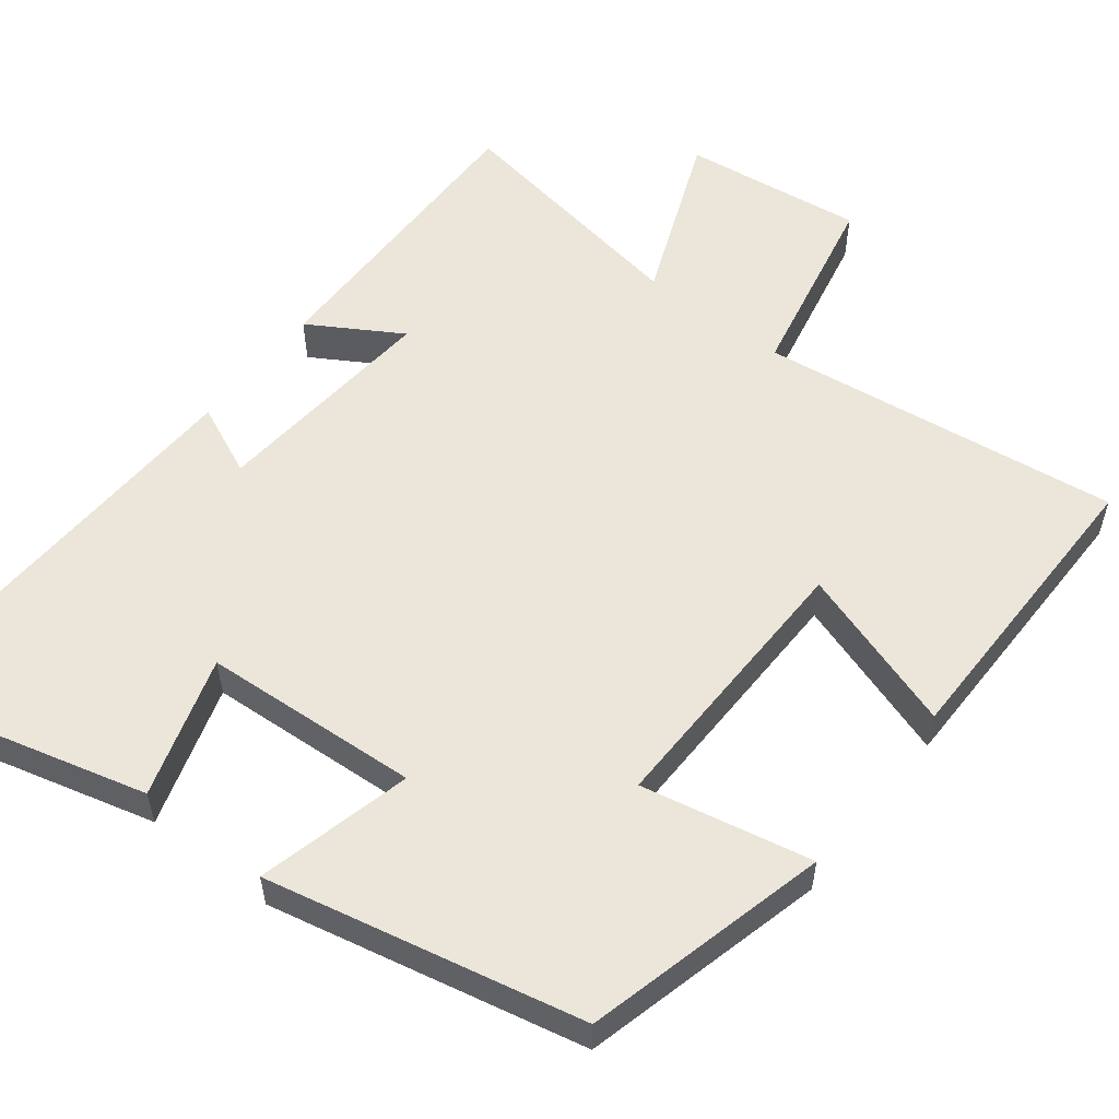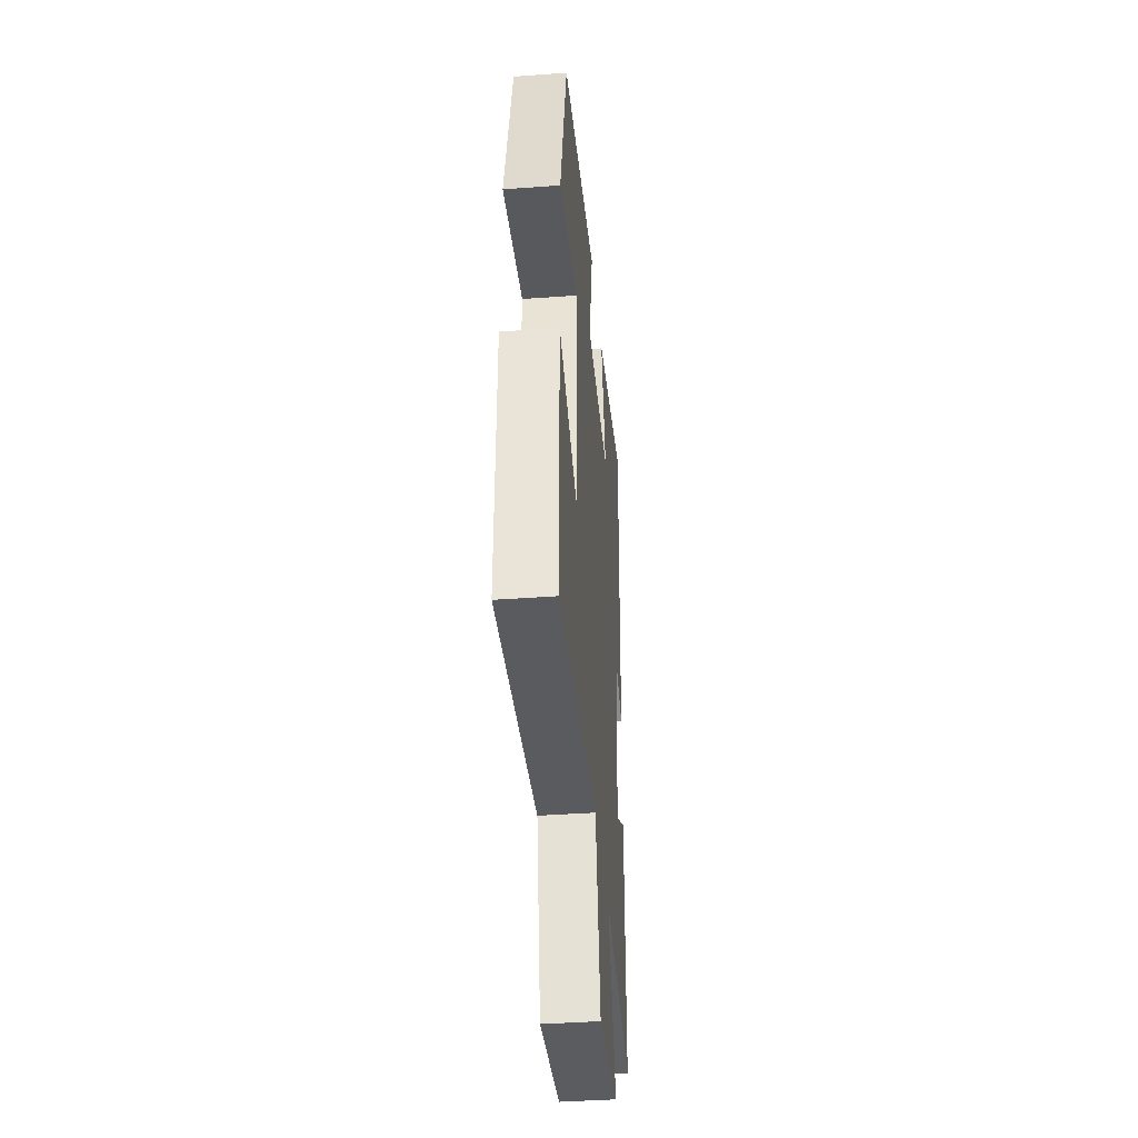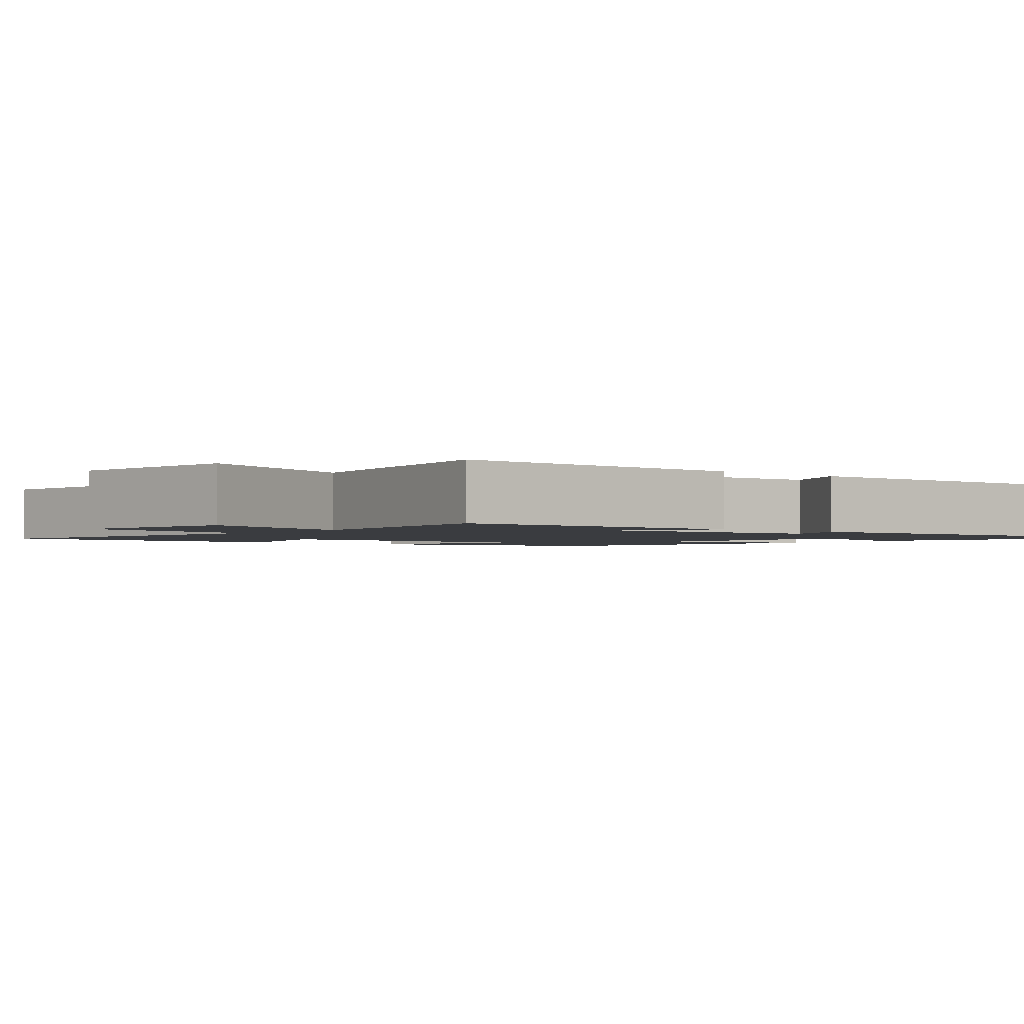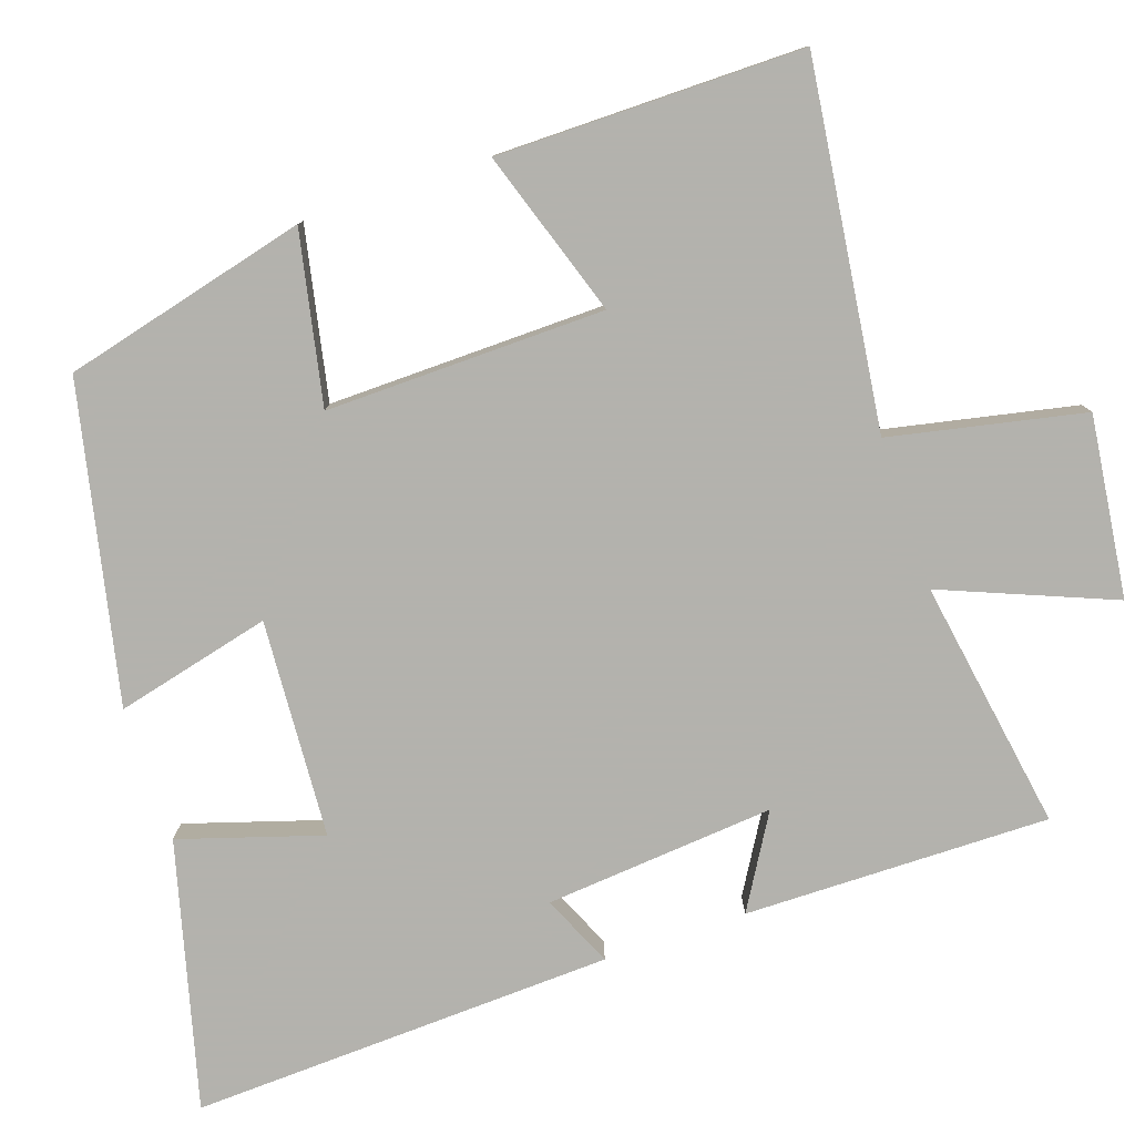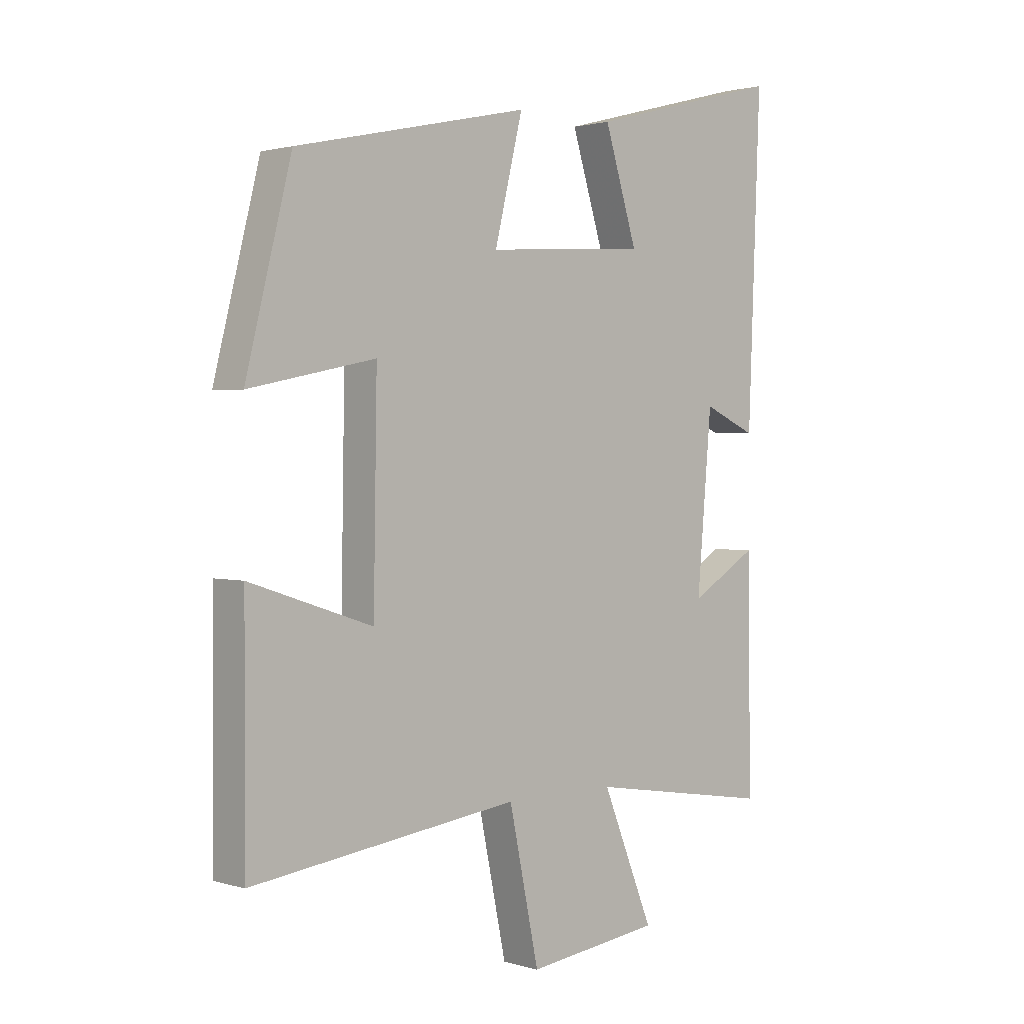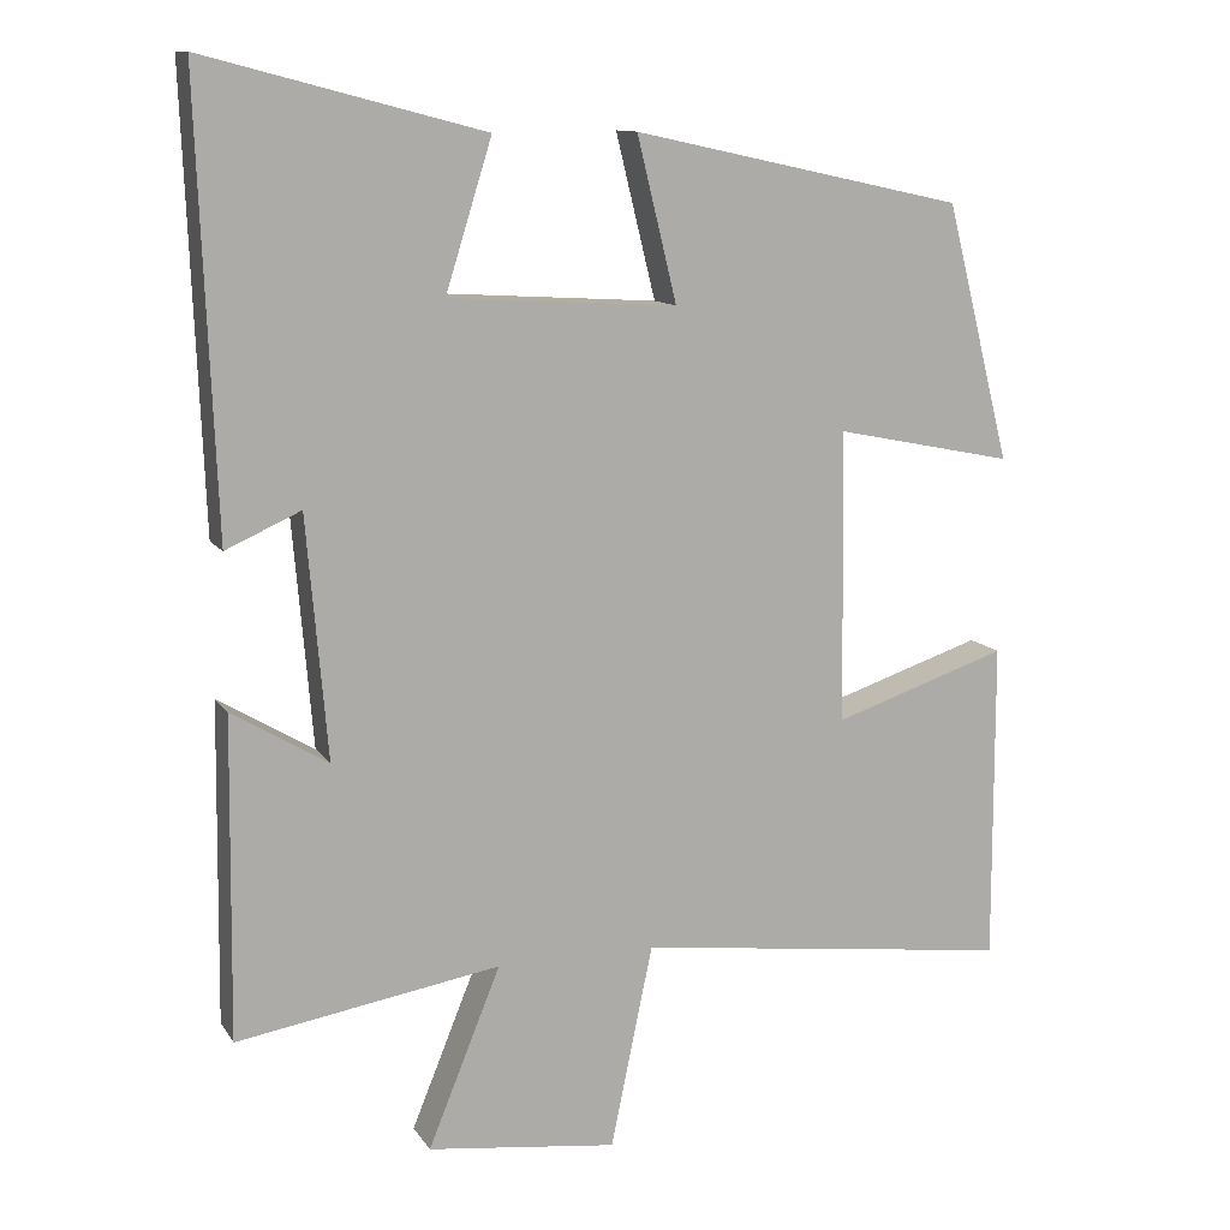
<metadata>
{"format":"obj","ext":"obj","renderer":"f3d","projection":"perspective","resolution":1024,"background":"white","views":[{"elev":55.6,"azim":37.9,"up":"+Y"},{"elev":-40.8,"azim":95.1,"up":"+Z"},{"elev":-1.9,"azim":-129.5,"up":"+Y"},{"elev":-79.4,"azim":108.8,"up":"+Y"},{"elev":1.8,"azim":136.7,"up":"+Z"},{"elev":11.7,"azim":-20.7,"up":"+Z"}]}
</metadata>
<code>
v -0.505 0.07 -0.554
v -0.5 0.07 -0.153
v -0.38 0.07 -0.225
v -0.406 0.07 0.077
v -0.5 0.07 0.035
v -0.522 0.07 0.591
v -0.174 0.07 0.5
v -0.232 0.07 0.314
v 0.054 0.07 0.296
v 0.004 0.07 0.5
v 0.419 0.07 0.41
v 0.5 0.07 0.089
v 0.276 0.07 0.135
v 0.282 0.07 -0.231
v 0.5 0.07 -0.159
v 0.501 0.07 -0.561
v 0.025 0.07 -0.5
v -0.028 0.07 -0.754
v -0.266 0.07 -0.724
v -0.175 0.07 -0.5
v -0.505 0 -0.554
v -0.5 0 -0.153
v -0.38 0 -0.225
v -0.406 0 0.077
v -0.5 0 0.035
v -0.522 0 0.591
v -0.174 0 0.5
v -0.232 0 0.314
v 0.054 0 0.296
v 0.004 0 0.5
v 0.419 0 0.41
v 0.5 0 0.089
v 0.276 0 0.135
v 0.282 0 -0.231
v 0.5 0 -0.159
v 0.501 0 -0.561
v 0.025 0 -0.5
v -0.028 0 -0.754
v -0.266 0 -0.724
v -0.175 0 -0.5
f 17 18 19 20
f 14 15 16 17
f 13 14 17 20
f 10 11 12 13
f 9 10 13
f 8 9 13 20
f 5 6 7 8
f 4 5 8
f 3 4 8 20
f 1 2 3 20
f 40 39 38 37
f 37 36 35 34
f 40 37 34 33
f 33 32 31 30
f 33 30 29
f 40 33 29 28
f 28 27 26 25
f 28 25 24
f 40 28 24 23
f 40 23 22 21
f 1 21 22 2
f 2 22 23 3
f 3 23 24 4
f 4 24 25 5
f 5 25 26 6
f 6 26 27 7
f 7 27 28 8
f 8 28 29 9
f 9 29 30 10
f 10 30 31 11
f 11 31 32 12
f 12 32 33 13
f 13 33 34 14
f 14 34 35 15
f 15 35 36 16
f 16 36 37 17
f 17 37 38 18
f 18 38 39 19
f 19 39 40 20
f 20 40 21 1

</code>
